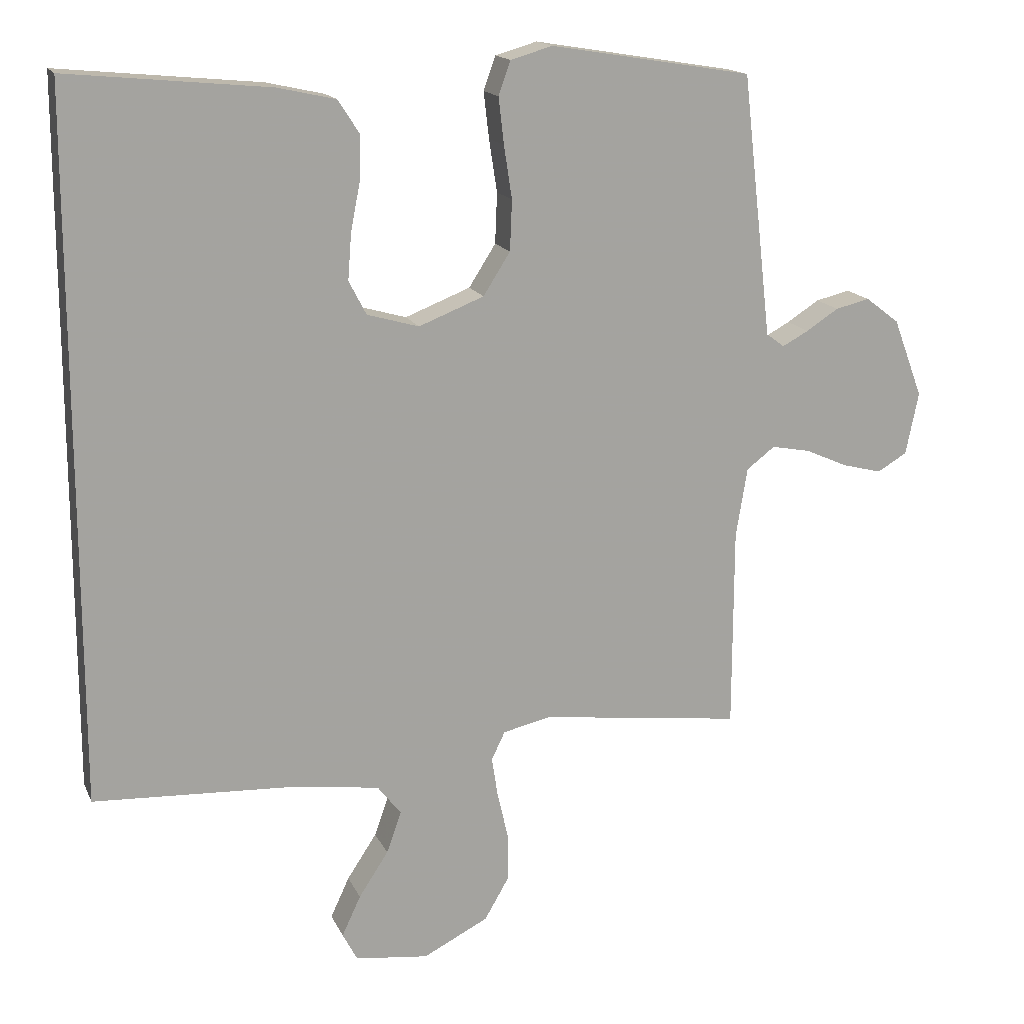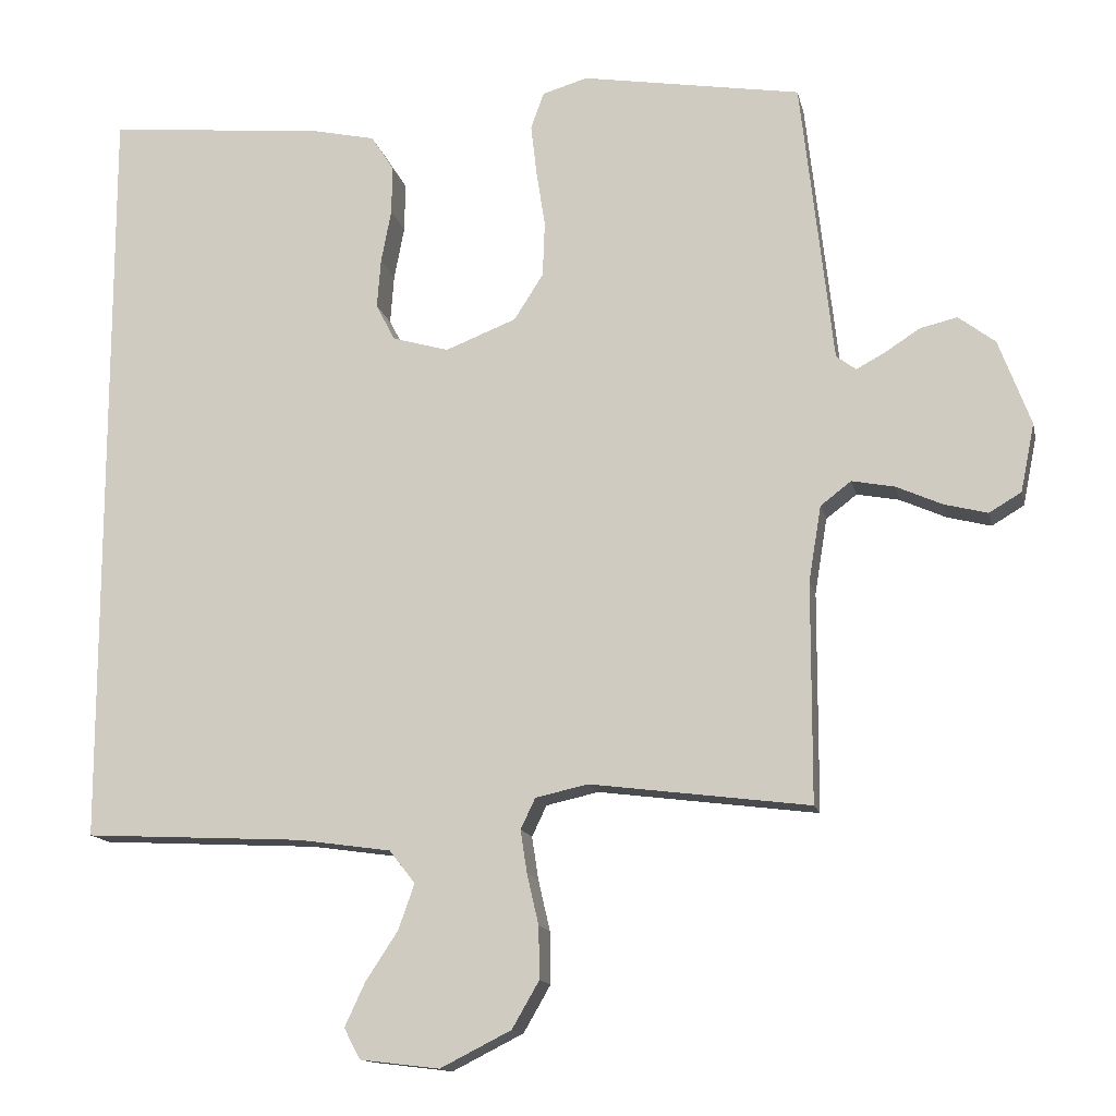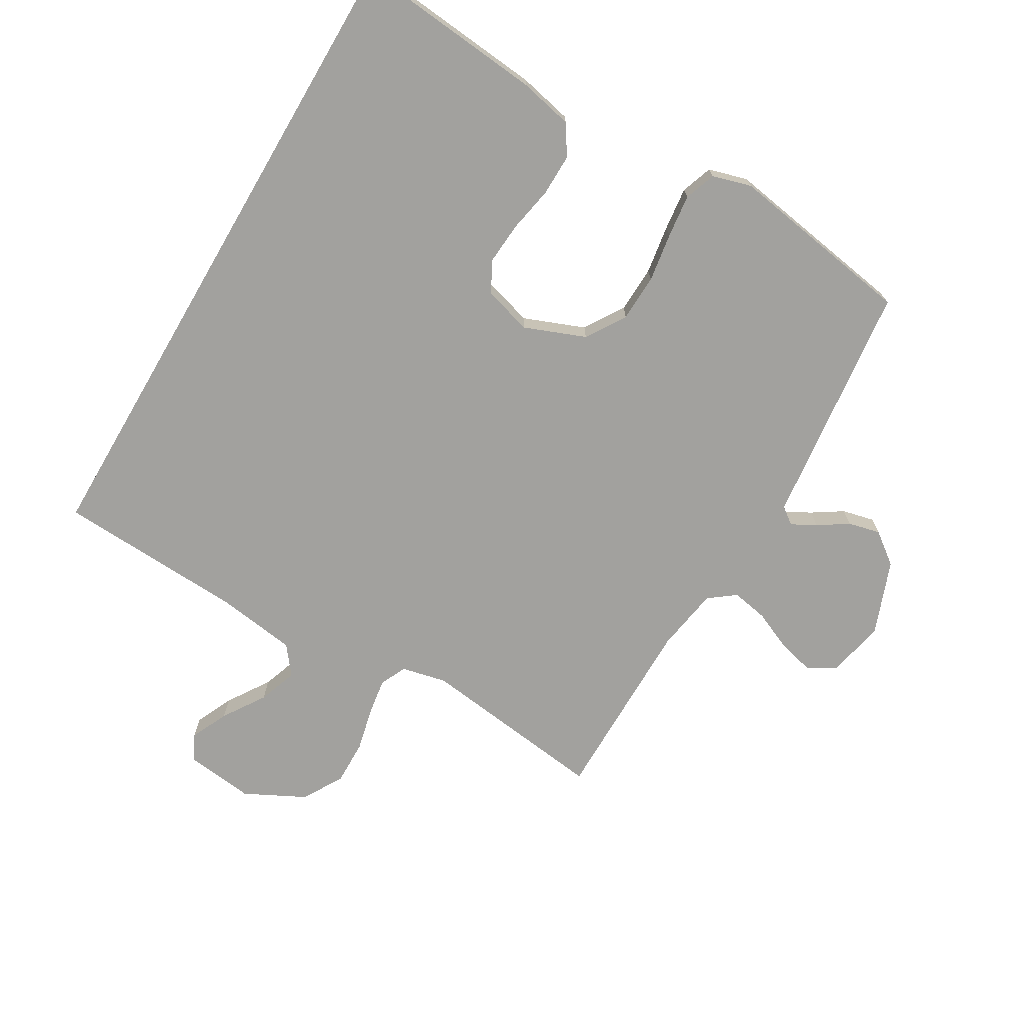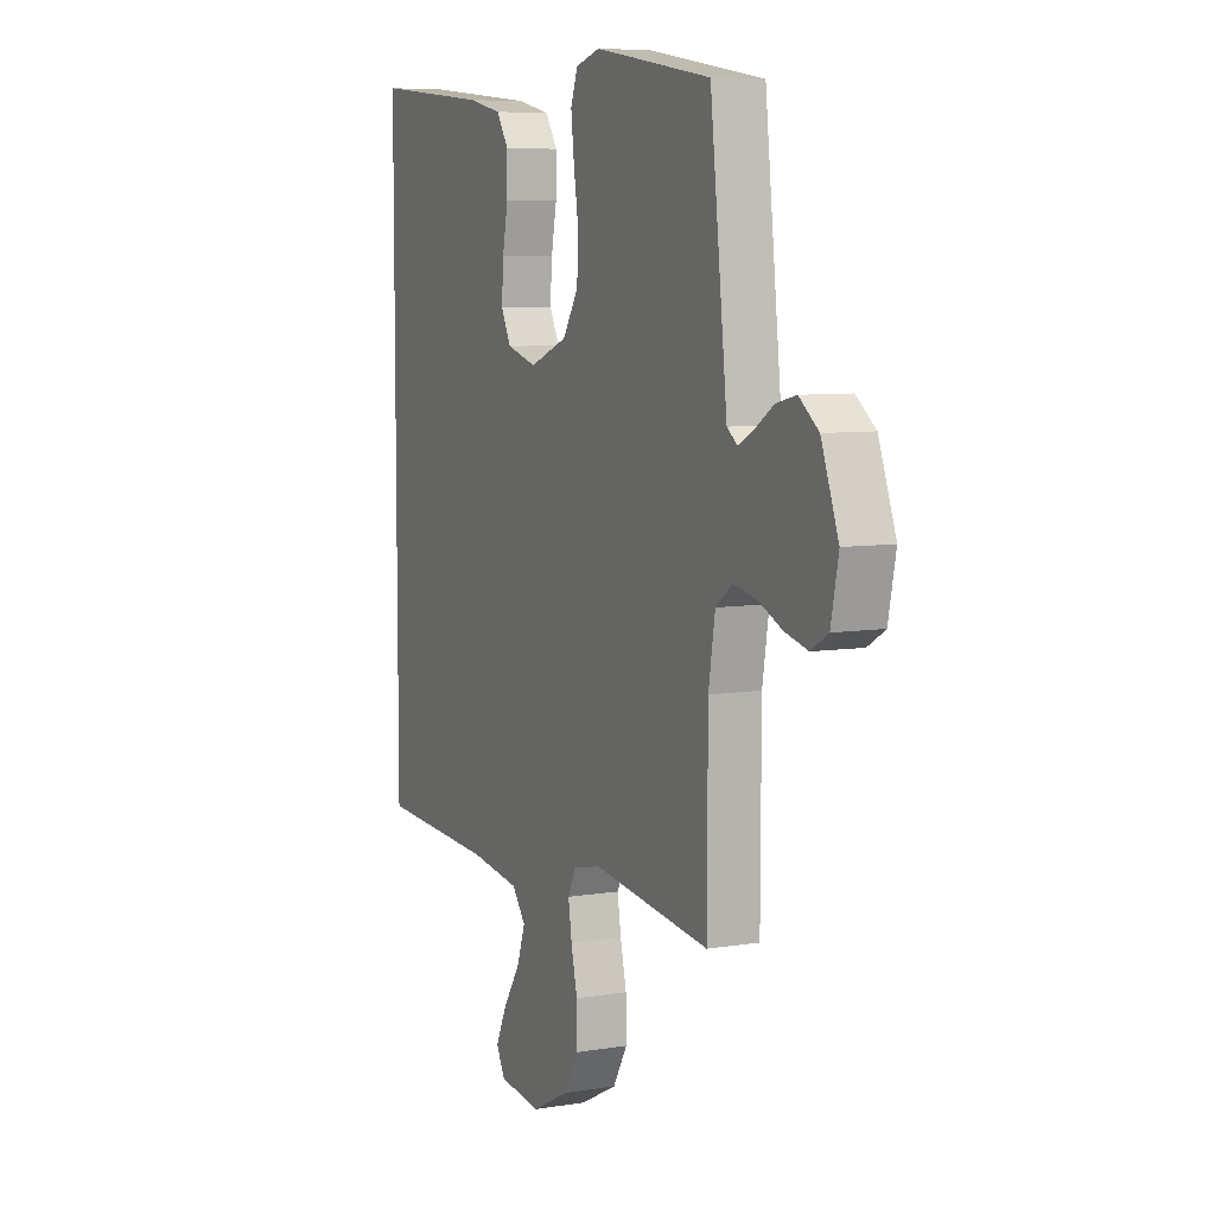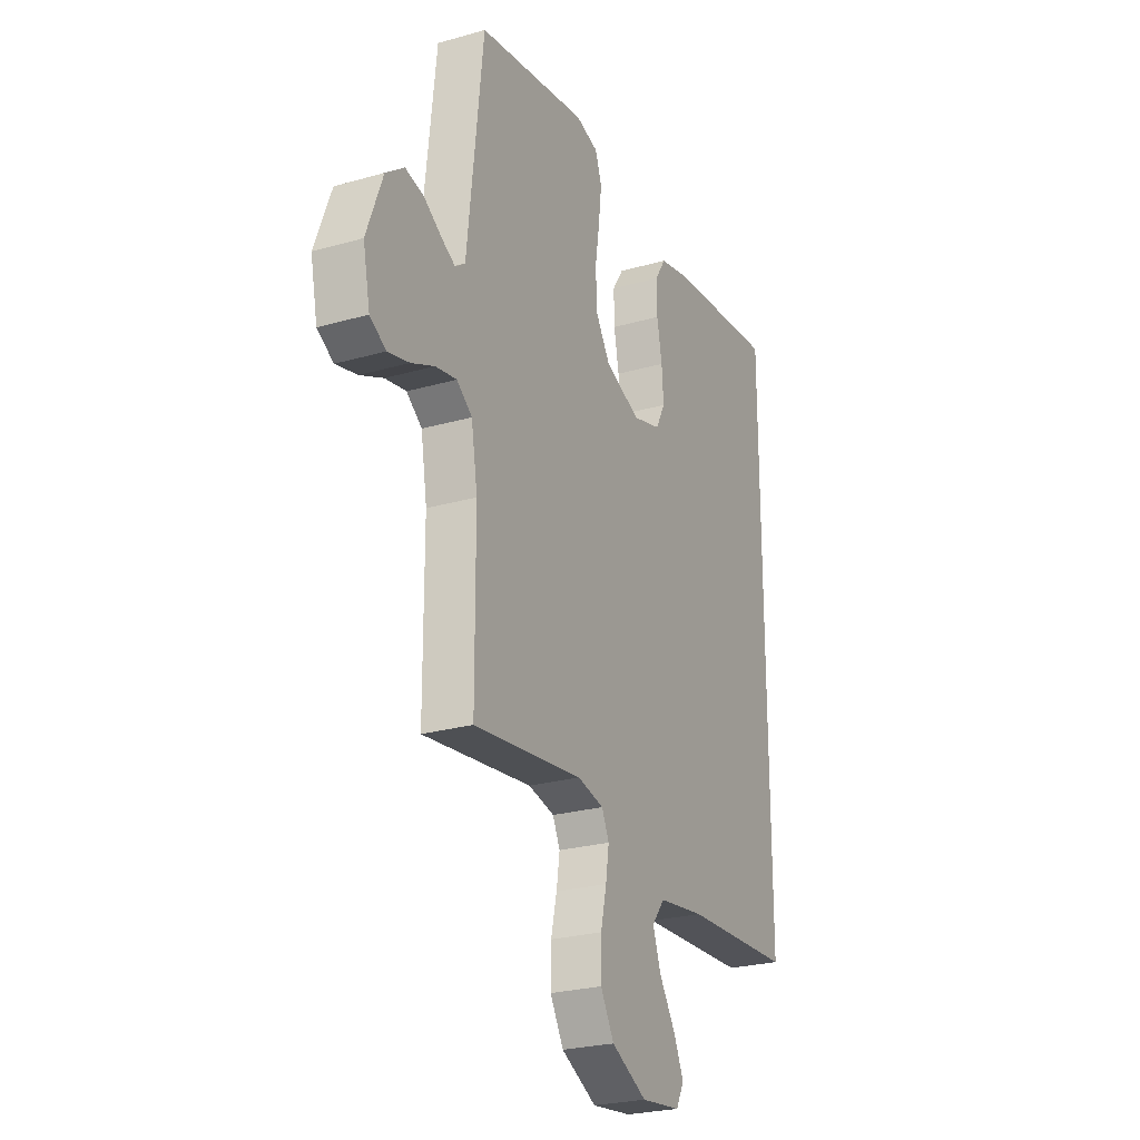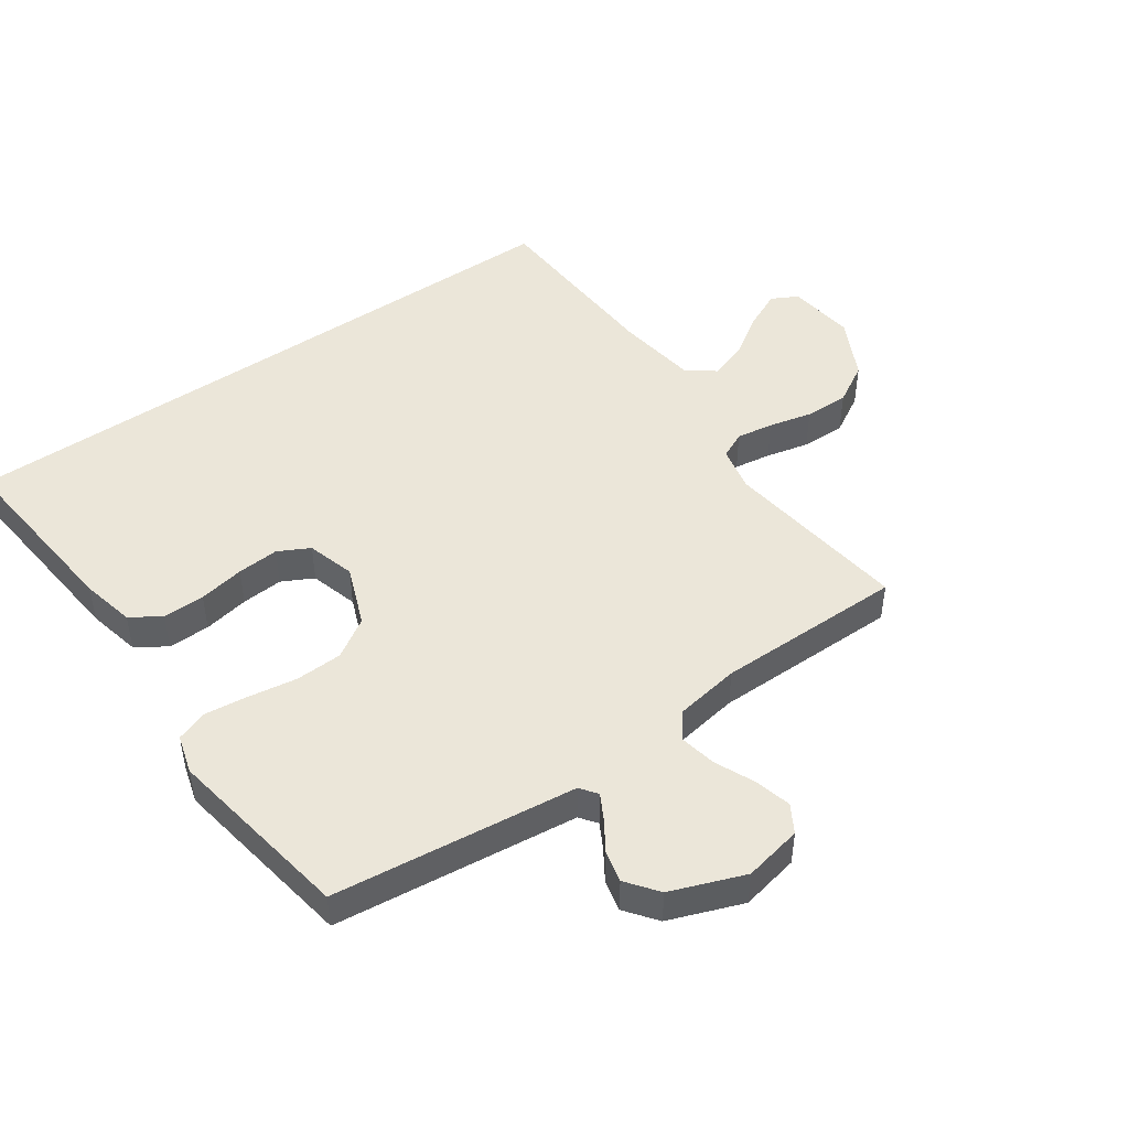
<metadata>
{"format":"obj","ext":"obj","renderer":"f3d","projection":"perspective","resolution":1024,"background":"white","views":[{"elev":16.0,"azim":-18.1,"up":"+Z"},{"elev":-13.8,"azim":12.1,"up":"+Z"},{"elev":-72.0,"azim":-30.3,"up":"+Y"},{"elev":7.3,"azim":65.0,"up":"+Z"},{"elev":-25.3,"azim":114.7,"up":"+Z"},{"elev":47.2,"azim":55.0,"up":"+Y"}]}
</metadata>
<code>
v -0.5 0.07 0.533
v -0.2 0.07 0.504
v -0.114 0.07 0.485
v -0.083 0.07 0.437
v -0.084 0.07 0.37
v -0.098 0.07 0.297
v -0.103 0.07 0.23
v -0.077 0.07 0.18
v 0 0.07 0.158
v 0.097 0.07 0.196
v 0.137 0.07 0.259
v 0.14 0.07 0.334
v 0.128 0.07 0.412
v 0.12 0.07 0.481
v 0.138 0.07 0.531
v 0.2 0.07 0.549
v 0.5 0.07 0.5
v 0.534 0.07 0.2
v 0.544 0.07 0.111
v 0.571 0.07 0.091
v 0.61 0.07 0.112
v 0.658 0.07 0.143
v 0.709 0.07 0.155
v 0.759 0.07 0.117
v 0.803 0.07 0
v 0.784 0.07 -0.093
v 0.74 0.07 -0.119
v 0.681 0.07 -0.104
v 0.618 0.07 -0.076
v 0.56 0.07 -0.065
v 0.518 0.07 -0.097
v 0.501 0.07 -0.2
v 0.5 0.07 -0.5
v 0.2 0.07 -0.462
v 0.128 0.07 -0.478
v 0.108 0.07 -0.52
v 0.117 0.07 -0.579
v 0.133 0.07 -0.648
v 0.134 0.07 -0.719
v 0.097 0.07 -0.783
v 0 0.07 -0.832
v -0.109 0.07 -0.819
v -0.131 0.07 -0.777
v -0.103 0.07 -0.717
v -0.059 0.07 -0.65
v -0.037 0.07 -0.588
v -0.072 0.07 -0.543
v -0.2 0.07 -0.525
v -0.5 0.07 -0.51
v -0.5 0 0.533
v -0.2 0 0.504
v -0.114 0 0.485
v -0.083 0 0.437
v -0.084 0 0.37
v -0.098 0 0.297
v -0.103 0 0.23
v -0.077 0 0.18
v 0 0 0.158
v 0.097 0 0.196
v 0.137 0 0.259
v 0.14 0 0.334
v 0.128 0 0.412
v 0.12 0 0.481
v 0.138 0 0.531
v 0.2 0 0.549
v 0.5 0 0.5
v 0.534 0 0.2
v 0.544 0 0.111
v 0.571 0 0.091
v 0.61 0 0.112
v 0.658 0 0.143
v 0.709 0 0.155
v 0.759 0 0.117
v 0.803 0 0
v 0.784 0 -0.093
v 0.74 0 -0.119
v 0.681 0 -0.104
v 0.618 0 -0.076
v 0.56 0 -0.065
v 0.518 0 -0.097
v 0.501 0 -0.2
v 0.5 0 -0.5
v 0.2 0 -0.462
v 0.128 0 -0.478
v 0.108 0 -0.52
v 0.117 0 -0.579
v 0.133 0 -0.648
v 0.134 0 -0.719
v 0.097 0 -0.783
v 0 0 -0.832
v -0.109 0 -0.819
v -0.131 0 -0.777
v -0.103 0 -0.717
v -0.059 0 -0.65
v -0.037 0 -0.588
v -0.072 0 -0.543
v -0.2 0 -0.525
v -0.5 0 -0.51
f 48 49 1 2
f 47 48 2 3
f 42 43 44 45
f 42 45 46
f 41 42 46
f 40 41 46
f 37 38 39 40
f 36 37 40 46
f 35 36 46 47
f 32 33 34
f 31 32 34 35
f 26 27 28 29
f 26 29 30
f 25 26 30
f 24 25 30
f 21 22 23 24
f 20 21 24 30
f 19 20 30 31
f 12 13 14 15
f 12 15 16 17
f 3 4 5 6
f 3 6 7
f 47 3 7
f 35 47 7 8
f 31 35 8 9
f 19 31 9 10
f 18 19 10 11
f 11 12 17 18
f 51 50 98 97
f 52 51 97 96
f 94 93 92 91
f 95 94 91
f 95 91 90
f 95 90 89
f 89 88 87 86
f 95 89 86 85
f 96 95 85 84
f 83 82 81
f 84 83 81 80
f 78 77 76 75
f 79 78 75
f 79 75 74
f 79 74 73
f 73 72 71 70
f 79 73 70 69
f 80 79 69 68
f 64 63 62 61
f 66 65 64 61
f 55 54 53 52
f 56 55 52
f 56 52 96
f 57 56 96 84
f 58 57 84 80
f 59 58 80 68
f 60 59 68 67
f 67 66 61 60
f 1 50 51 2
f 2 51 52 3
f 3 52 53 4
f 4 53 54 5
f 5 54 55 6
f 6 55 56 7
f 7 56 57 8
f 8 57 58 9
f 9 58 59 10
f 10 59 60 11
f 11 60 61 12
f 12 61 62 13
f 13 62 63 14
f 14 63 64 15
f 15 64 65 16
f 16 65 66 17
f 17 66 67 18
f 18 67 68 19
f 19 68 69 20
f 20 69 70 21
f 21 70 71 22
f 22 71 72 23
f 23 72 73 24
f 24 73 74 25
f 25 74 75 26
f 26 75 76 27
f 27 76 77 28
f 28 77 78 29
f 29 78 79 30
f 30 79 80 31
f 31 80 81 32
f 32 81 82 33
f 33 82 83 34
f 34 83 84 35
f 35 84 85 36
f 36 85 86 37
f 37 86 87 38
f 38 87 88 39
f 39 88 89 40
f 40 89 90 41
f 41 90 91 42
f 42 91 92 43
f 43 92 93 44
f 44 93 94 45
f 45 94 95 46
f 46 95 96 47
f 47 96 97 48
f 48 97 98 49
f 49 98 50 1

</code>
